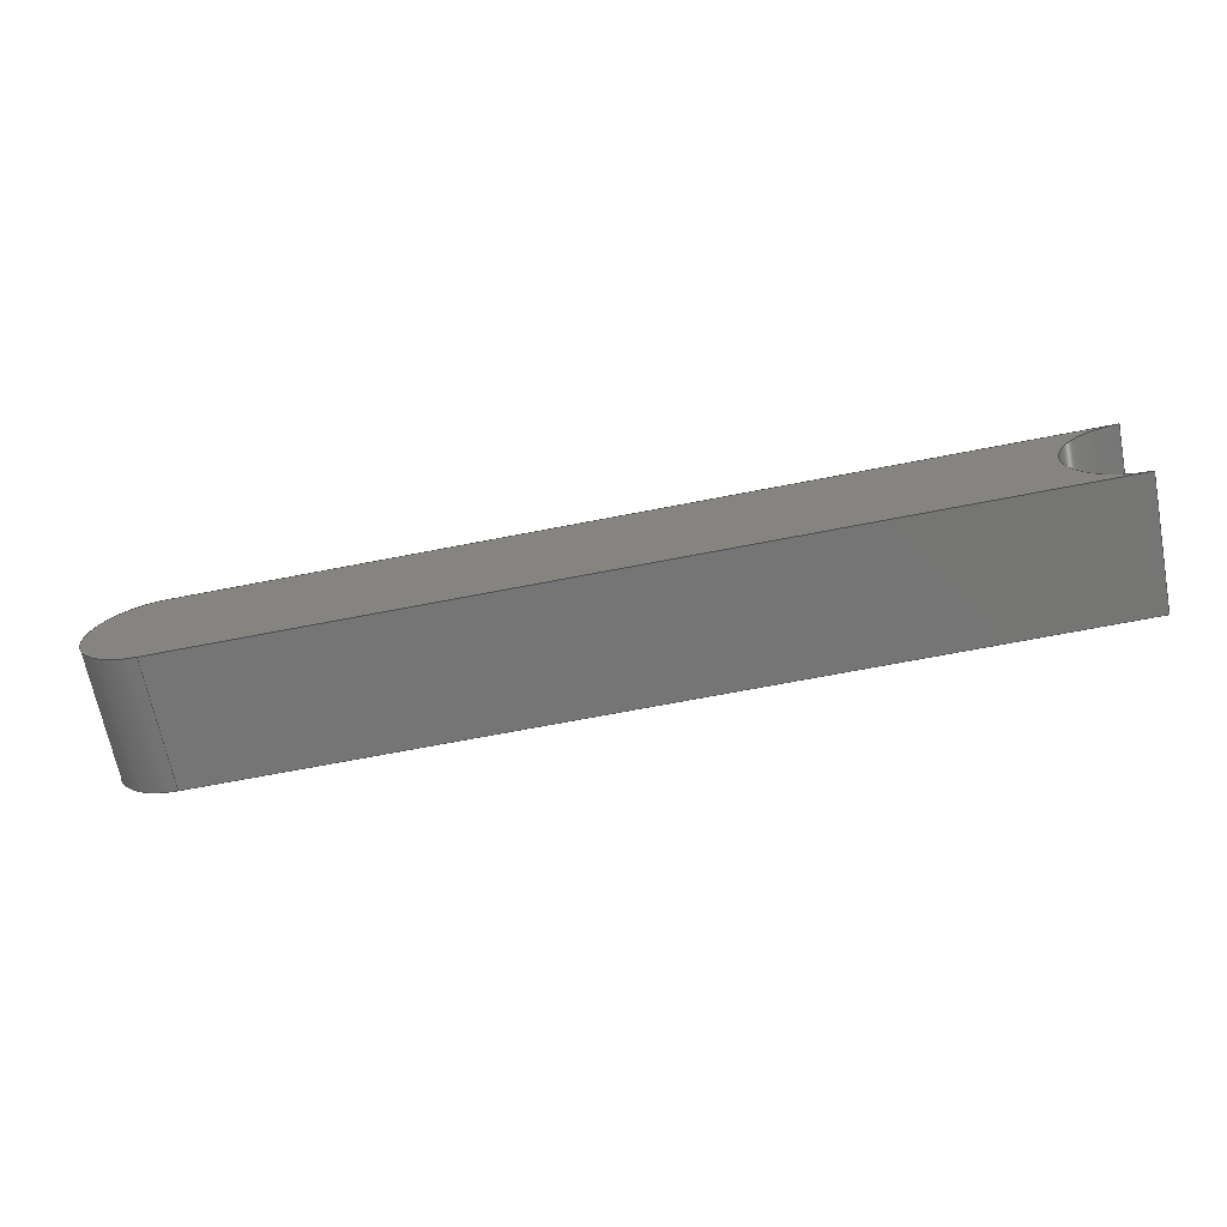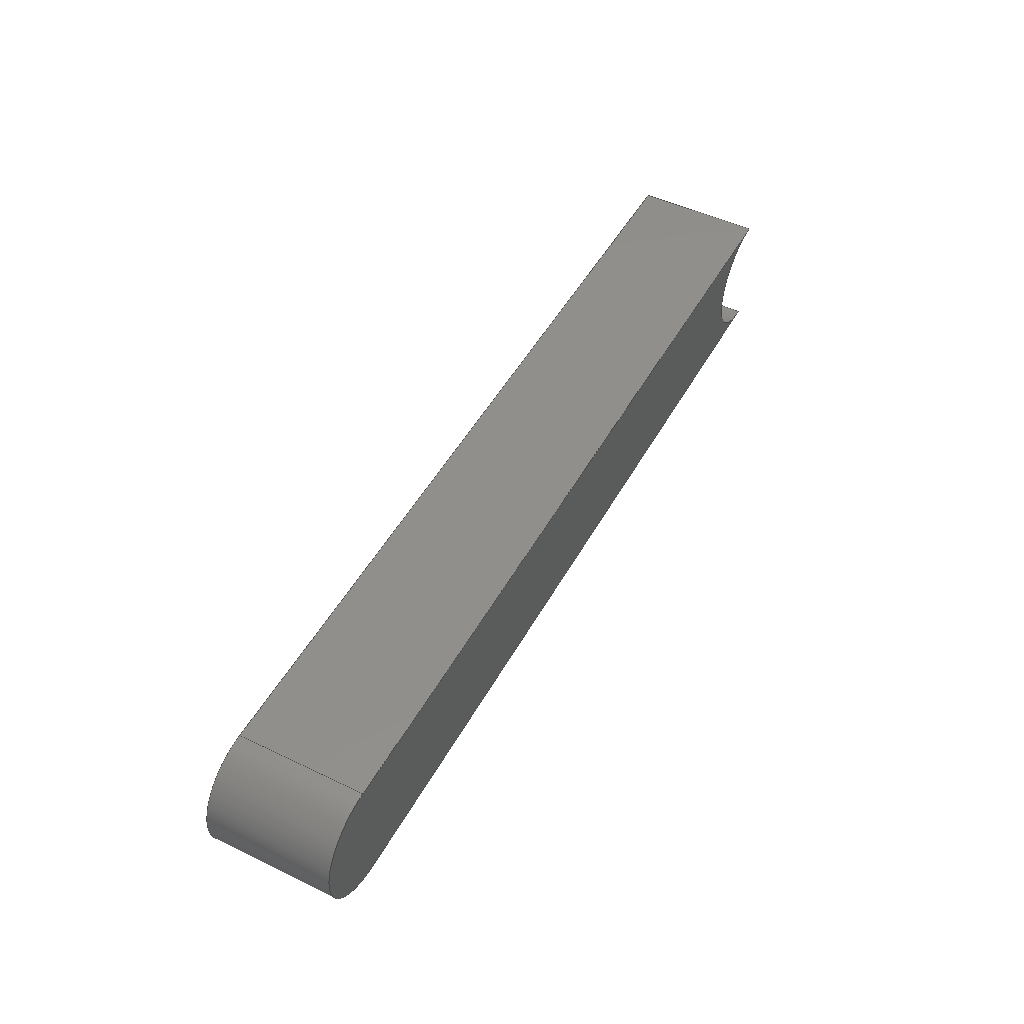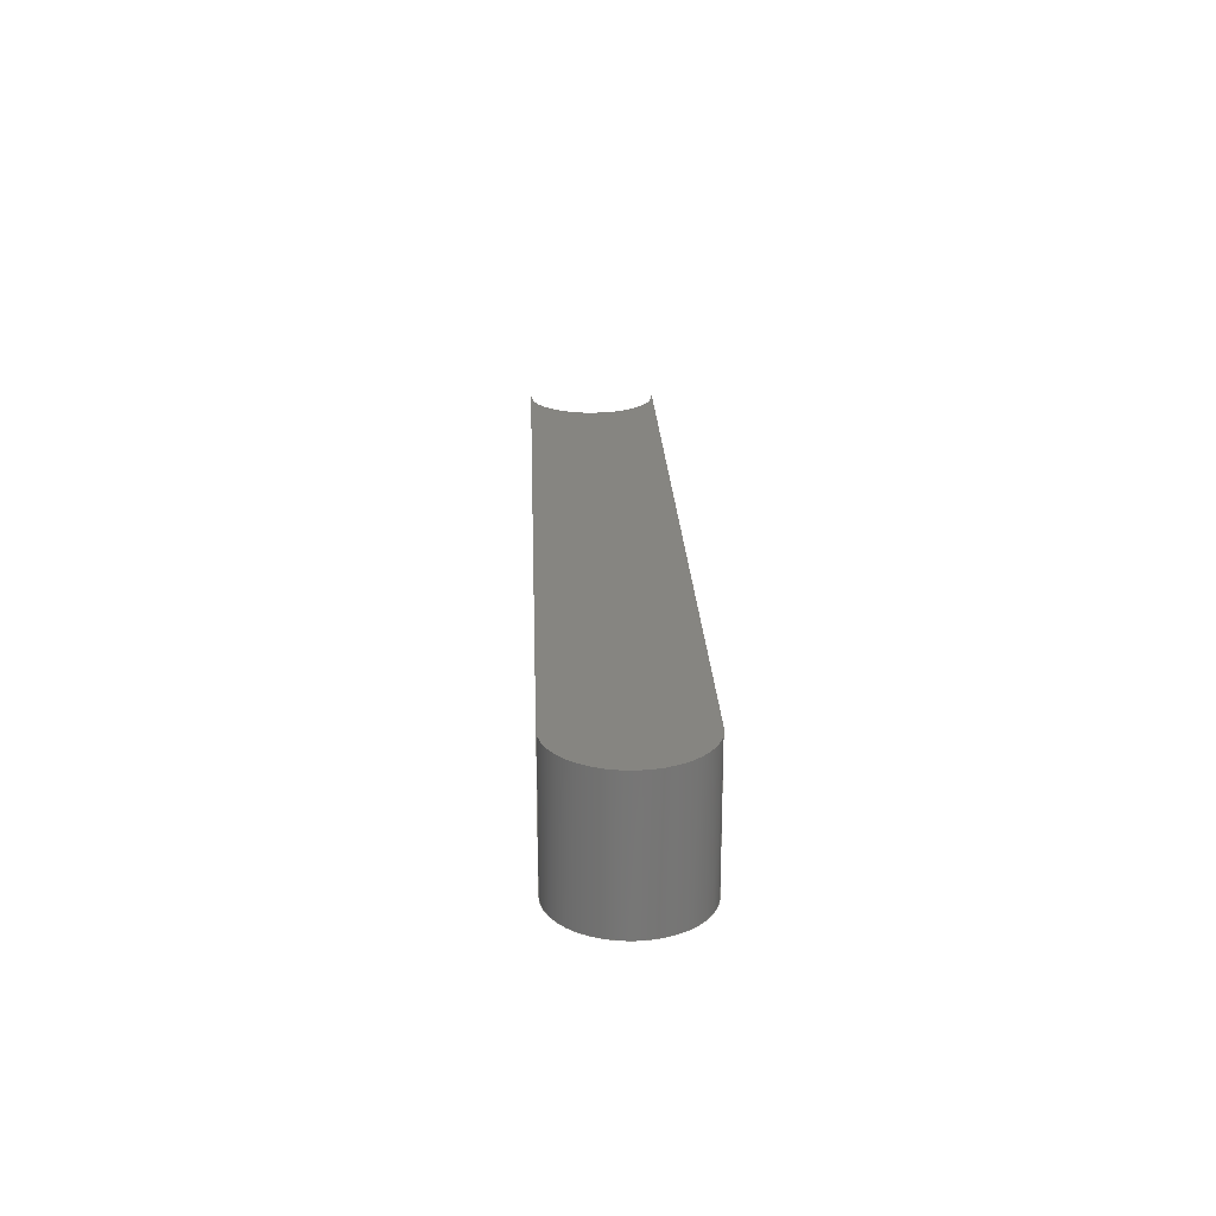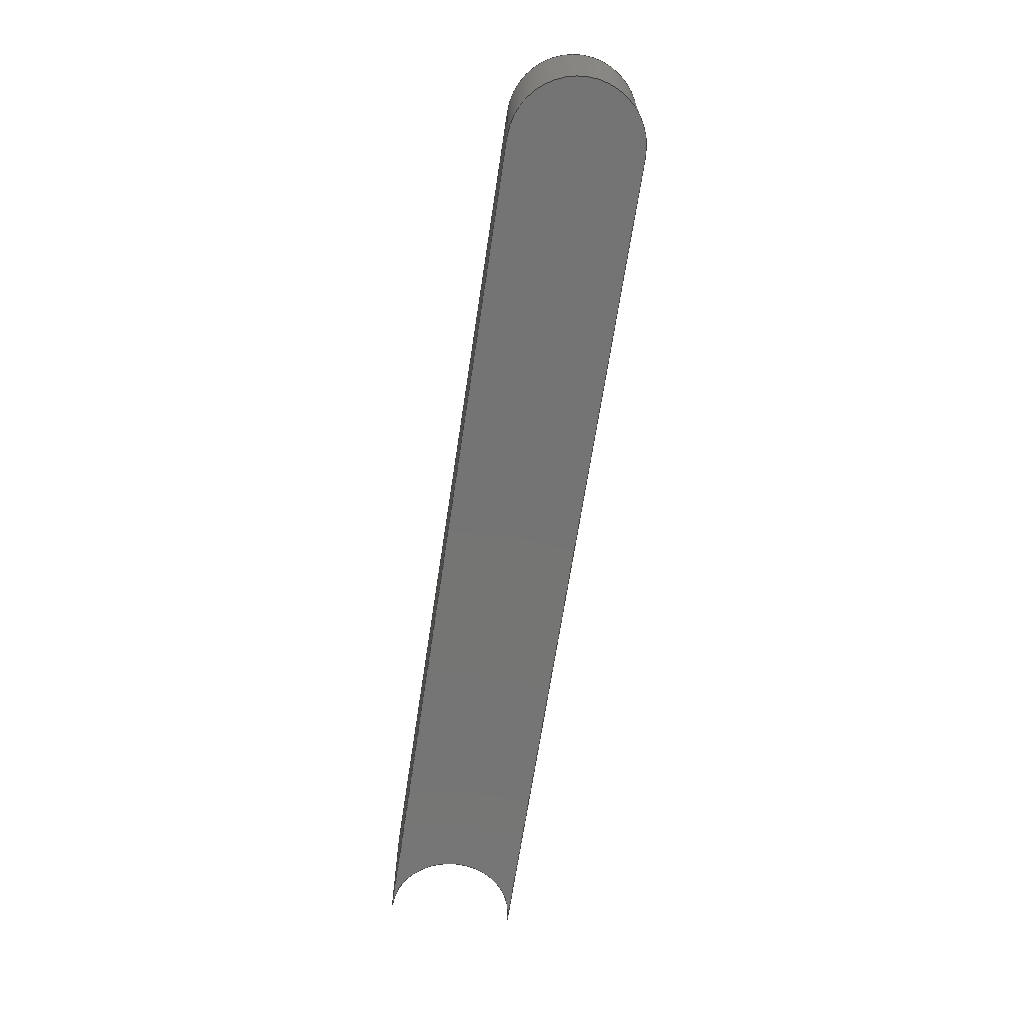
<metadata>
{"format":"step","ext":"step","renderer":"f3d","projection":"perspective","resolution":1024,"background":"white","views":[{"elev":-67.6,"azim":-168.9,"up":"+Y"},{"elev":49.2,"azim":118.1,"up":"+Y"},{"elev":21.2,"azim":87.8,"up":"+Z"},{"elev":-66.9,"azim":81.4,"up":"+Z"}]}
</metadata>
<code>
ISO-10303-21;
DATA;
#1 = AXIS2_PLACEMENT_3D ( 'NONE', #56, #163, #238 ) ;
#2 = PERSON_AND_ORGANIZATION ( #190, #90 ) ;
#3 = EDGE_CURVE ( 'NONE', #175, #74, #216, .T. ) ;
#4 = SECURITY_CLASSIFICATION ( '', '', #26 ) ;
#5 = CARTESIAN_POINT ( 'NONE',  ( 0, 0, 30 ) ) ;
#6 = ORIENTED_EDGE ( 'NONE', *, *, #194, .T. ) ;
#7 = PRODUCT_DEFINITION_SHAPE ( 'NONE', 'NONE',  #27 ) ;
#8 = COORDINATED_UNIVERSAL_TIME_OFFSET ( 1, 0, .AHEAD. ) ;
#9 = ORIENTED_EDGE ( 'NONE', *, *, #219, .T. ) ;
#10 = AXIS2_PLACEMENT_3D ( 'NONE', #191, #57, #94 ) ;
#11 = VECTOR ( 'NONE', #143, 1000 ) ;
#12 = DIRECTION ( 'NONE',  ( -0, -0, -1 ) ) ;
#13 = CARTESIAN_POINT ( 'NONE',  ( 0, 15, 30 ) ) ;
#14 = DIRECTION ( 'NONE',  ( 1, 0, 0 ) ) ;
#15 = CARTESIAN_POINT ( 'NONE',  ( 0, 15, 30 ) ) ;
#16 = CARTESIAN_POINT ( 'NONE',  ( 0, 15, 30 ) ) ;
#17 = DATE_AND_TIME ( #39, #28 ) ;
#18 = FACE_OUTER_BOUND ( 'NONE', #154, .T. ) ;
#19 = EDGE_CURVE ( 'NONE', #125, #62, #106, .T. ) ;
#20 = VECTOR ( 'NONE', #70, 1000 ) ;
#21 = FACE_OUTER_BOUND ( 'NONE', #22, .T. ) ;
#22 = EDGE_LOOP ( 'NONE', ( #63, #124, #25, #138 ) ) ;
#23 = PLANE ( 'NONE',  #55 ) ;
#24 = CARTESIAN_POINT ( 'NONE',  ( 200, -15, 30 ) ) ;
#25 = ORIENTED_EDGE ( 'NONE', *, *, #202, .F. ) ;
#26 = SECURITY_CLASSIFICATION_LEVEL ( 'unclassified' ) ;
#27 = PRODUCT_DEFINITION ( 'UNKNOWN', '', #179, #114 ) ;
#28 = LOCAL_TIME ( 14, 29, 28, #206 ) ;
#29 = LINE ( 'NONE', #102, #133 ) ;
#30 = CARTESIAN_POINT ( 'NONE',  ( 200, 0, 30 ) ) ;
#31 = DIRECTION ( 'NONE',  ( -0, -0, -1 ) ) ;
#32 = ORIENTED_EDGE ( 'NONE', *, *, #45, .T. ) ;
#33 = EDGE_LOOP ( 'NONE', ( #6, #172, #118, #116 ) ) ;
#34 = CARTESIAN_POINT ( 'NONE',  ( 0, -15, 30 ) ) ;
#35 = ADVANCED_FACE ( 'NONE', ( #203 ), #180, .T. ) ;
#36 = CALENDAR_DATE ( 2025, 30, 9 ) ;
#37 = APPROVAL_ROLE ( '' ) ;
#38 = ORIENTED_EDGE ( 'NONE', *, *, #19, .T. ) ;
#39 = CALENDAR_DATE ( 2025, 30, 9 ) ;
#40 = APPLICATION_PROTOCOL_DEFINITION ( 'international standard', 'config_control_design', 1994, #141 ) ;
#41 = DATE_AND_TIME ( #196, #227 ) ;
#42 = ORIENTED_EDGE ( 'NONE', *, *, #202, .T. ) ;
#43 = PERSON_AND_ORGANIZATION_ROLE ( 'design_supplier' ) ;
#44 = ORIENTED_EDGE ( 'NONE', *, *, #45, .F. ) ;
#45 = EDGE_CURVE ( 'NONE', #112, #125, #234, .T. ) ;
#46 = AXIS2_PLACEMENT_3D ( 'NONE', #240, #128, #224 ) ;
#47 = AXIS2_PLACEMENT_3D ( 'NONE', #199, #12, #14 ) ;
#48 = PLANE ( 'NONE',  #75 ) ;
#49 = LOCAL_TIME ( 14, 29, 28, #72 ) ;
#50 = LINE ( 'NONE', #218, #20 ) ;
#51 = VECTOR ( 'NONE', #201, 1000 ) ;
#52 = CIRCLE ( 'NONE', #81, 15 ) ;
#53 = CARTESIAN_POINT ( 'NONE',  ( 0, -15, 30 ) ) ;
#54 = EDGE_LOOP ( 'NONE', ( #195, #140, #239, #38 ) ) ;
#55 = AXIS2_PLACEMENT_3D ( 'NONE', #34, #188, #187 ) ;
#56 = CARTESIAN_POINT ( 'NONE',  ( 0, 0, 30 ) ) ;
#57 = DIRECTION ( 'NONE',  ( -0, -0, -1 ) ) ;
#58 = APPLICATION_PROTOCOL_DEFINITION ( 'international standard', 'config_control_design', 1994, #89 ) ;
#59 = APPROVAL_STATUS ( 'not_yet_approved' ) ;
#60 = ORIENTED_EDGE ( 'NONE', *, *, #121, .T. ) ;
#61 = APPROVAL_PERSON_ORGANIZATION ( #155, #183, #160 ) ;
#62 = VERTEX_POINT ( 'NONE', #181 ) ;
#63 = ORIENTED_EDGE ( 'NONE', *, *, #3, .T. ) ;
#64 = ADVANCED_FACE ( 'NONE', ( #182 ), #48, .F. ) ;
#65 = CARTESIAN_POINT ( 'NONE',  ( 0, 0, 0 ) ) ;
#66 = CARTESIAN_POINT ( 'NONE',  ( 200, 0, 0 ) ) ;
#67 = DIRECTION ( 'NONE',  ( 1, 0, -0 ) ) ;
#68 = CC_DESIGN_DATE_AND_TIME_ASSIGNMENT ( #209, #228, ( #4 ) ) ;
#69 = CARTESIAN_POINT ( 'NONE',  ( 200, 15, 0 ) ) ;
#70 = DIRECTION ( 'NONE',  ( -0, -0, -1 ) ) ;
#71 = PERSON_AND_ORGANIZATION_ROLE ( 'design_owner' ) ;
#72 = COORDINATED_UNIVERSAL_TIME_OFFSET ( 1, 0, .AHEAD. ) ;
#73 = PLANE ( 'NONE',  #115 ) ;
#74 = VERTEX_POINT ( 'NONE', #84 ) ;
#75 = AXIS2_PLACEMENT_3D ( 'NONE', #65, #88, #67 ) ;
#76 = APPROVAL_DATE_TIME ( #41, #183 ) ;
#77 = CC_DESIGN_SECURITY_CLASSIFICATION ( #4, ( #179 ) ) ;
#78 = VERTEX_POINT ( 'NONE', #53 ) ;
#79 = CC_DESIGN_PERSON_AND_ORGANIZATION_ASSIGNMENT ( #176, #119, ( #179 ) ) ;
#80 = VERTEX_POINT ( 'NONE', #69 ) ;
#81 = AXIS2_PLACEMENT_3D ( 'NONE', #150, #131, #146 ) ;
#82 = LOCAL_TIME ( 14, 29, 28, #205 ) ;
#83 = CARTESIAN_POINT ( 'NONE',  ( 200, 15, 30 ) ) ;
#84 = CARTESIAN_POINT ( 'NONE',  ( 200, -15, 0 ) ) ;
#85 = EDGE_CURVE ( 'NONE', #80, #62, #98, .T. ) ;
#86 = FACE_OUTER_BOUND ( 'NONE', #54, .T. ) ;
#87 = PLANE ( 'NONE',  #99 ) ;
#88 = DIRECTION ( 'NONE',  ( 0, 0, 1 ) ) ;
#89 = APPLICATION_CONTEXT ( 'configuration controlled 3d designs of mechanical parts and assemblies' ) ;
#90 = ORGANIZATION ( 'UNSPECIFIED', 'UNSPECIFIED', '' ) ;
#91 = APPROVAL_DATE_TIME ( #17, #233 ) ;
#92 =( NAMED_UNIT ( * ) PLANE_ANGLE_UNIT ( ) SI_UNIT ( $, .RADIAN. ) );
#93 =( LENGTH_UNIT ( ) NAMED_UNIT ( * ) SI_UNIT ( .MILLI., .METRE. ) );
#94 = DIRECTION ( 'NONE',  ( 1, 0, 0 ) ) ;
#95 = ORIENTED_EDGE ( 'NONE', *, *, #3, .F. ) ;
#96 = PERSON_AND_ORGANIZATION ( #190, #90 ) ;
#97 = SHAPE_DEFINITION_REPRESENTATION ( #7, #166 ) ;
#98 = LINE ( 'NONE', #120, #11 ) ;
#99 = AXIS2_PLACEMENT_3D ( 'NONE', #144, #164, #127 ) ;
#100 = DIRECTION ( 'NONE',  ( -0, -0, -1 ) ) ;
#101 = CC_DESIGN_PERSON_AND_ORGANIZATION_ASSIGNMENT ( #2, #109, ( #27 ) ) ;
#102 = CARTESIAN_POINT ( 'NONE',  ( 200, 15, 30 ) ) ;
#103 = EDGE_CURVE ( 'NONE', #78, #175, #105, .T. ) ;
#104 = CC_DESIGN_APPROVAL ( #233, ( #179 ) ) ;
#105 = LINE ( 'NONE', #184, #217 ) ;
#106 = LINE ( 'NONE', #13, #51 ) ;
#107 = APPROVAL_STATUS ( 'not_yet_approved' ) ;
#108 = PERSON_AND_ORGANIZATION ( #190, #90 ) ;
#109 = PERSON_AND_ORGANIZATION_ROLE ( 'creator' ) ;
#110 = CIRCLE ( 'NONE', #10, 15 ) ;
#111 = CC_DESIGN_PERSON_AND_ORGANIZATION_ASSIGNMENT ( #96, #43, ( #179 ) ) ;
#112 = VERTEX_POINT ( 'NONE', #83 ) ;
#113 = ORIENTED_EDGE ( 'NONE', *, *, #85, .T. ) ;
#114 = DESIGN_CONTEXT ( 'detailed design', #141, 'design' ) ;
#115 = AXIS2_PLACEMENT_3D ( 'NONE', #5, #222, #167 ) ;
#116 = ORIENTED_EDGE ( 'NONE', *, *, #197, .T. ) ;
#117 = PERSON_AND_ORGANIZATION_ROLE ( 'classification_officer' ) ;
#118 = ORIENTED_EDGE ( 'NONE', *, *, #215, .F. ) ;
#119 = PERSON_AND_ORGANIZATION_ROLE ( 'creator' ) ;
#120 = CARTESIAN_POINT ( 'NONE',  ( 0, 15, 0 ) ) ;
#121 = EDGE_CURVE ( 'NONE', #112, #80, #29, .T. ) ;
#122 = LINE ( 'NONE', #145, #157 ) ;
#123 = CIRCLE ( 'NONE', #137, 15 ) ;
#124 = ORIENTED_EDGE ( 'NONE', *, *, #197, .F. ) ;
#125 = VERTEX_POINT ( 'NONE', #15 ) ;
#126 = CC_DESIGN_APPROVAL ( #168, ( #27 ) ) ;
#127 = DIRECTION ( 'NONE',  ( 0, -0, -1 ) ) ;
#128 = DIRECTION ( 'NONE',  ( 0, 0, 1 ) ) ;
#129 = DATE_AND_TIME ( #36, #82 ) ;
#130 = CC_DESIGN_PERSON_AND_ORGANIZATION_ASSIGNMENT ( #139, #117, ( #4 ) ) ;
#131 = DIRECTION ( 'NONE',  ( 0, 0, 1 ) ) ;
#132 = APPROVAL_ROLE ( '' ) ;
#133 = VECTOR ( 'NONE', #161, 1000 ) ;
#134 = DATE_AND_TIME ( #221, #49 ) ;
#135 = APPROVAL_PERSON_ORGANIZATION ( #169, #168, #37 ) ;
#136 = PRODUCT ( 'Link2_Default_sldprt', 'Link2_Default_sldprt', '', ( #189 ) ) ;
#137 = AXIS2_PLACEMENT_3D ( 'NONE', #66, #142, #214 ) ;
#138 = ORIENTED_EDGE ( 'NONE', *, *, #103, .T. ) ;
#139 = PERSON_AND_ORGANIZATION ( #190, #90 ) ;
#140 = ORIENTED_EDGE ( 'NONE', *, *, #103, .F. ) ;
#141 = APPLICATION_CONTEXT ( 'configuration controlled 3d designs of mechanical parts and assemblies' ) ;
#142 = DIRECTION ( 'NONE',  ( 0, 0, 1 ) ) ;
#143 = DIRECTION ( 'NONE',  ( -1, -0, -0 ) ) ;
#144 = CARTESIAN_POINT ( 'NONE',  ( 0, 15, 30 ) ) ;
#145 = CARTESIAN_POINT ( 'NONE',  ( 0, -15, 30 ) ) ;
#146 = DIRECTION ( 'NONE',  ( 1, 0, 0 ) ) ;
#147 = APPROVAL_DATE_TIME ( #134, #168 ) ;
#148 = CC_DESIGN_PERSON_AND_ORGANIZATION_ASSIGNMENT ( #152, #71, ( #136 ) ) ;
#149 = PRODUCT_RELATED_PRODUCT_CATEGORY ( 'detail', '', ( #136 ) ) ;
#150 = CARTESIAN_POINT ( 'NONE',  ( 200, 0, 30 ) ) ;
#151 = EDGE_CURVE ( 'NONE', #62, #175, #210, .T. ) ;
#152 = PERSON_AND_ORGANIZATION ( #190, #90 ) ;
#153 = ORIENTED_EDGE ( 'NONE', *, *, #19, .F. ) ;
#154 = EDGE_LOOP ( 'NONE', ( #9, #42, #211, #32 ) ) ;
#155 = PERSON_AND_ORGANIZATION ( #190, #90 ) ;
#156 = ORIENTED_EDGE ( 'NONE', *, *, #151, .F. ) ;
#157 = VECTOR ( 'NONE', #226, 1000 ) ;
#158 = ORIENTED_EDGE ( 'NONE', *, *, #85, .F. ) ;
#159 = CC_DESIGN_DATE_AND_TIME_ASSIGNMENT ( #129, #207, ( #27 ) ) ;
#160 = APPROVAL_ROLE ( '' ) ;
#161 = DIRECTION ( 'NONE',  ( -0, -0, -1 ) ) ;
#162 = CARTESIAN_POINT ( 'NONE',  ( 0, -15, 0 ) ) ;
#163 = DIRECTION ( 'NONE',  ( -0, -0, -1 ) ) ;
#164 = DIRECTION ( 'NONE',  ( 0, -1, 0 ) ) ;
#165 = LOCAL_TIME ( 14, 29, 28, #8 ) ;
#166 = ADVANCED_BREP_SHAPE_REPRESENTATION ( 'Link2_Default_sldprt', ( #208, #46 ), #235 ) ;
#167 = DIRECTION ( 'NONE',  ( 1, 0, -0 ) ) ;
#168 = APPROVAL ( #107, 'UNSPECIFIED' ) ;
#169 = PERSON_AND_ORGANIZATION ( #190, #90 ) ;
#170 = ADVANCED_FACE ( 'NONE', ( #86 ), #204, .F. ) ;
#171 =( NAMED_UNIT ( * ) SI_UNIT ( $, .STERADIAN. ) SOLID_ANGLE_UNIT ( ) );
#172 = ORIENTED_EDGE ( 'NONE', *, *, #121, .F. ) ;
#173 = UNCERTAINTY_MEASURE_WITH_UNIT (LENGTH_MEASURE( 1e-05 ), #93, 'distance_accuracy_value', 'NONE');
#174 = COORDINATED_UNIVERSAL_TIME_OFFSET ( 1, 0, .AHEAD. ) ;
#175 = VERTEX_POINT ( 'NONE', #220 ) ;
#176 = PERSON_AND_ORGANIZATION ( #190, #90 ) ;
#177 = ADVANCED_FACE ( 'NONE', ( #232 ), #87, .F. ) ;
#178 = VECTOR ( 'NONE', #213, 1000 ) ;
#179 = PRODUCT_DEFINITION_FORMATION_WITH_SPECIFIED_SOURCE ( 'ANY', '', #136, .NOT_KNOWN. ) ;
#180 = CYLINDRICAL_SURFACE ( 'NONE', #212, 15 ) ;
#181 = CARTESIAN_POINT ( 'NONE',  ( 0, 15, 0 ) ) ;
#182 = FACE_OUTER_BOUND ( 'NONE', #192, .T. ) ;
#183 = APPROVAL ( #193, 'UNSPECIFIED' ) ;
#184 = CARTESIAN_POINT ( 'NONE',  ( 0, -15, 30 ) ) ;
#185 = DIRECTION ( 'NONE',  ( -1, 0, 0 ) ) ;
#186 = CC_DESIGN_APPROVAL ( #183, ( #4 ) ) ;
#187 = DIRECTION ( 'NONE',  ( 0, -0, 1 ) ) ;
#188 = DIRECTION ( 'NONE',  ( 0, 1, 0 ) ) ;
#189 = MECHANICAL_CONTEXT ( 'NONE', #89, 'mechanical' ) ;
#190 = PERSON ( 'UNSPECIFIED', 'UNSPECIFIED', 'UNSPECIFIED', ('UNSPECIFIED'), ('UNSPECIFIED'), ('UNSPECIFIED') ) ;
#191 = CARTESIAN_POINT ( 'NONE',  ( 0, 0, 30 ) ) ;
#192 = EDGE_LOOP ( 'NONE', ( #156, #158, #231, #95 ) ) ;
#193 = APPROVAL_STATUS ( 'not_yet_approved' ) ;
#194 = EDGE_CURVE ( 'NONE', #74, #80, #123, .T. ) ;
#195 = ORIENTED_EDGE ( 'NONE', *, *, #151, .T. ) ;
#196 = CALENDAR_DATE ( 2025, 30, 9 ) ;
#197 = EDGE_CURVE ( 'NONE', #225, #74, #50, .T. ) ;
#198 = CALENDAR_DATE ( 2025, 30, 9 ) ;
#199 = CARTESIAN_POINT ( 'NONE',  ( 0, 0, 0 ) ) ;
#200 = DIRECTION ( 'NONE',  ( 1, 0, 0 ) ) ;
#201 = DIRECTION ( 'NONE',  ( -0, -0, -1 ) ) ;
#202 = EDGE_CURVE ( 'NONE', #78, #225, #122, .T. ) ;
#203 = FACE_OUTER_BOUND ( 'NONE', #33, .T. ) ;
#204 = CYLINDRICAL_SURFACE ( 'NONE', #1, 15 ) ;
#205 = COORDINATED_UNIVERSAL_TIME_OFFSET ( 1, 0, .AHEAD. ) ;
#206 = COORDINATED_UNIVERSAL_TIME_OFFSET ( 1, 0, .AHEAD. ) ;
#207 = DATE_TIME_ROLE ( 'creation_date' ) ;
#208 = MANIFOLD_SOLID_BREP ( 'Boss-Extrude1', #236 ) ;
#209 = DATE_AND_TIME ( #198, #165 ) ;
#210 = CIRCLE ( 'NONE', #47, 15 ) ;
#211 = ORIENTED_EDGE ( 'NONE', *, *, #215, .T. ) ;
#212 = AXIS2_PLACEMENT_3D ( 'NONE', #30, #100, #185 ) ;
#213 = DIRECTION ( 'NONE',  ( -1, -0, -0 ) ) ;
#214 = DIRECTION ( 'NONE',  ( 1, 0, 0 ) ) ;
#215 = EDGE_CURVE ( 'NONE', #225, #112, #52, .T. ) ;
#216 = LINE ( 'NONE', #162, #229 ) ;
#217 = VECTOR ( 'NONE', #31, 1000 ) ;
#218 = CARTESIAN_POINT ( 'NONE',  ( 200, -15, 30 ) ) ;
#219 = EDGE_CURVE ( 'NONE', #125, #78, #110, .T. ) ;
#220 = CARTESIAN_POINT ( 'NONE',  ( 0, -15, 0 ) ) ;
#221 = CALENDAR_DATE ( 2025, 30, 9 ) ;
#222 = DIRECTION ( 'NONE',  ( 0, 0, 1 ) ) ;
#223 = ADVANCED_FACE ( 'NONE', ( #21 ), #23, .F. ) ;
#224 = DIRECTION ( 'NONE',  ( 1, 0, 0 ) ) ;
#225 = VERTEX_POINT ( 'NONE', #24 ) ;
#226 = DIRECTION ( 'NONE',  ( 1, 0, 0 ) ) ;
#227 = LOCAL_TIME ( 14, 29, 28, #174 ) ;
#228 = DATE_TIME_ROLE ( 'classification_date' ) ;
#229 = VECTOR ( 'NONE', #200, 1000 ) ;
#230 = EDGE_LOOP ( 'NONE', ( #113, #153, #44, #60 ) ) ;
#231 = ORIENTED_EDGE ( 'NONE', *, *, #194, .F. ) ;
#232 = FACE_OUTER_BOUND ( 'NONE', #230, .T. ) ;
#233 = APPROVAL ( #59, 'UNSPECIFIED' ) ;
#234 = LINE ( 'NONE', #16, #178 ) ;
#235 =( GEOMETRIC_REPRESENTATION_CONTEXT ( 3 ) GLOBAL_UNCERTAINTY_ASSIGNED_CONTEXT ( ( #173 ) ) GLOBAL_UNIT_ASSIGNED_CONTEXT ( ( #93, #92, #171 ) ) REPRESENTATION_CONTEXT ( 'NONE', 'WORKASPACE' ) );
#236 = CLOSED_SHELL ( 'NONE', ( #170, #223, #35, #177, #237, #64 ) ) ;
#237 = ADVANCED_FACE ( 'NONE', ( #18 ), #73, .T. ) ;
#238 = DIRECTION ( 'NONE',  ( -1, 0, 0 ) ) ;
#239 = ORIENTED_EDGE ( 'NONE', *, *, #219, .F. ) ;
#240 = CARTESIAN_POINT ( 'NONE',  ( 0, 0, 0 ) ) ;
#241 = APPROVAL_PERSON_ORGANIZATION ( #108, #233, #132 ) ;
ENDSEC;
END-ISO-10303-21;

</code>
